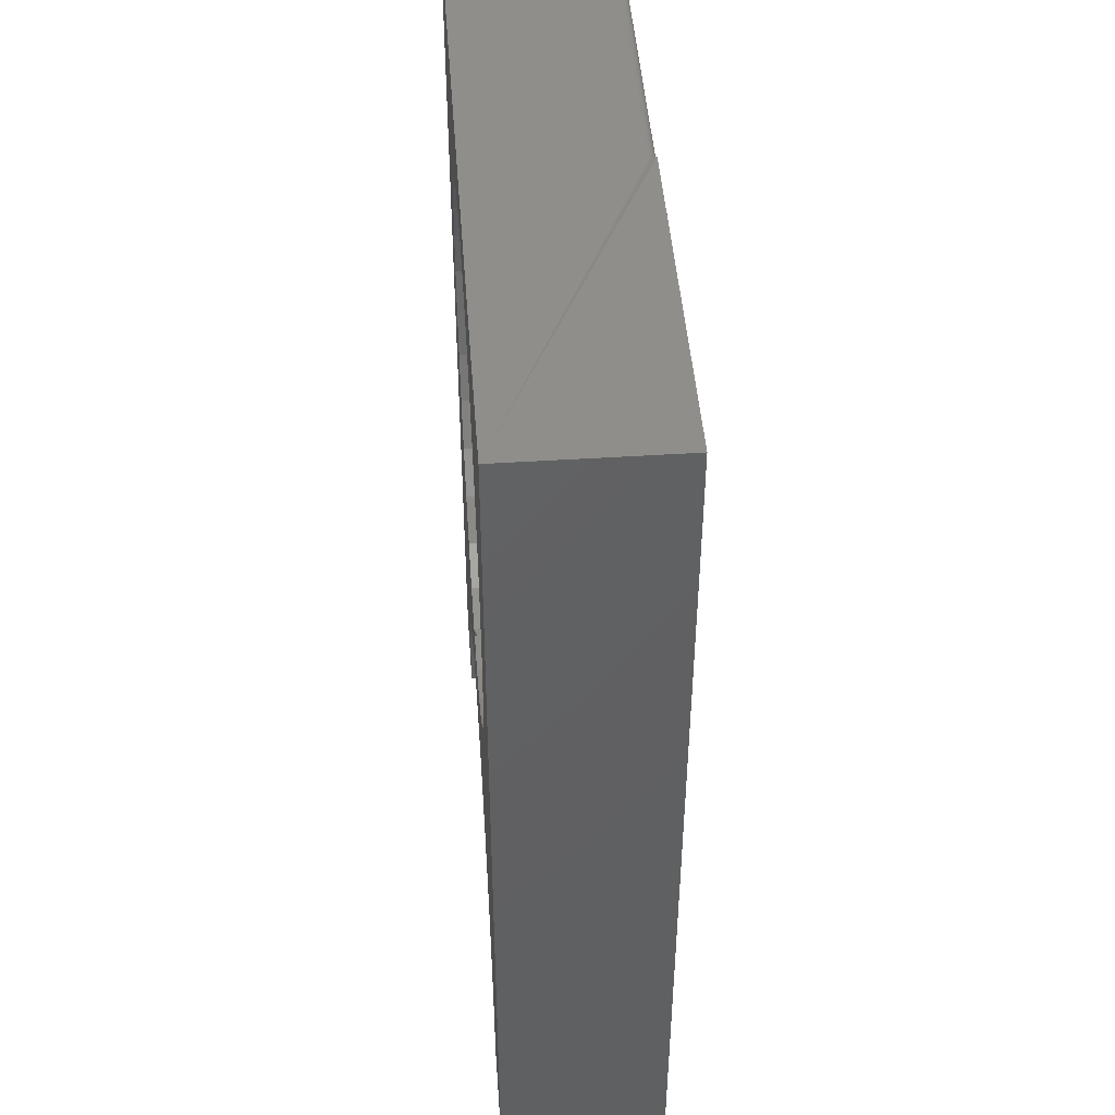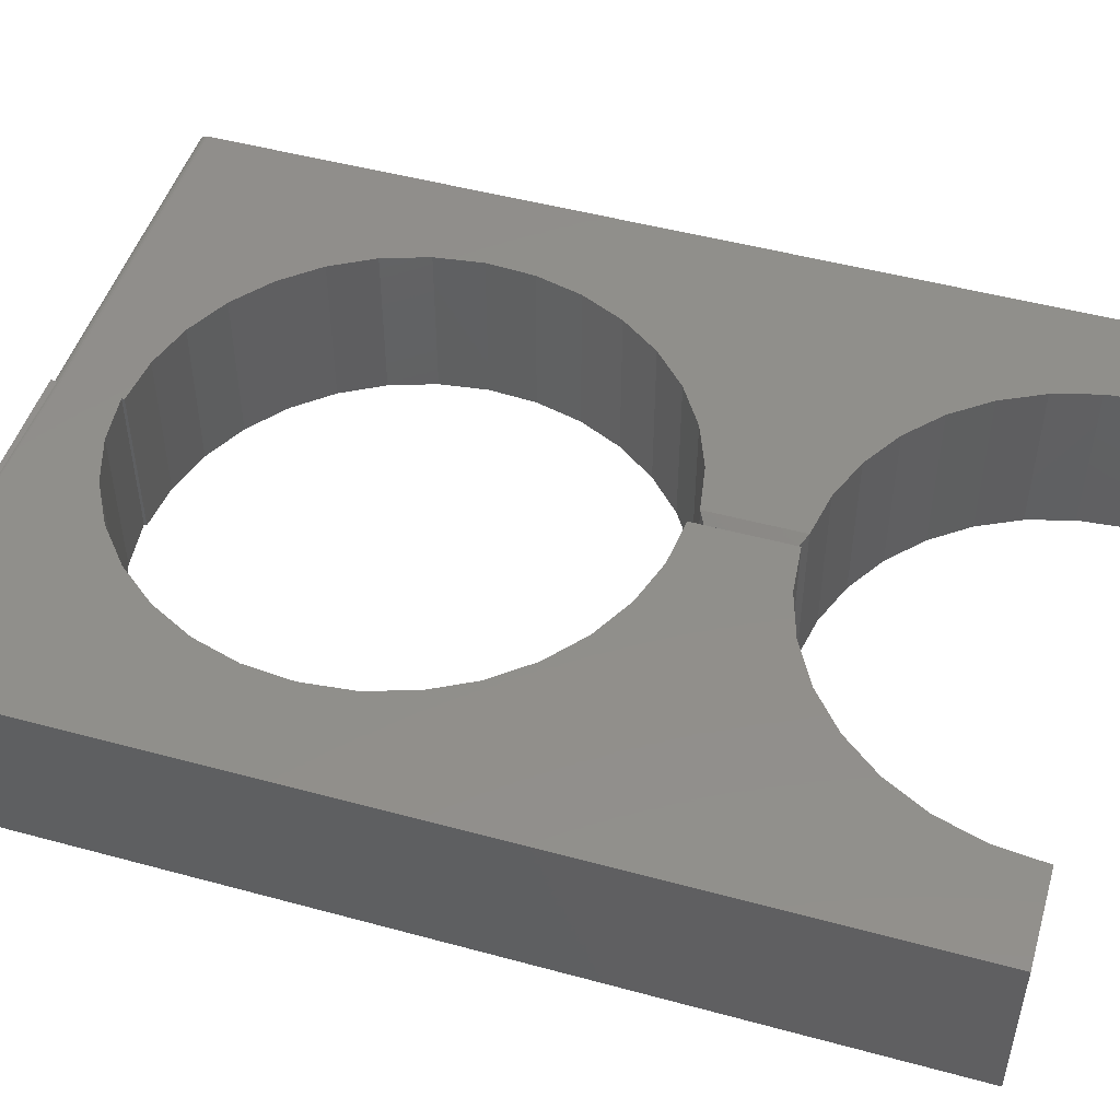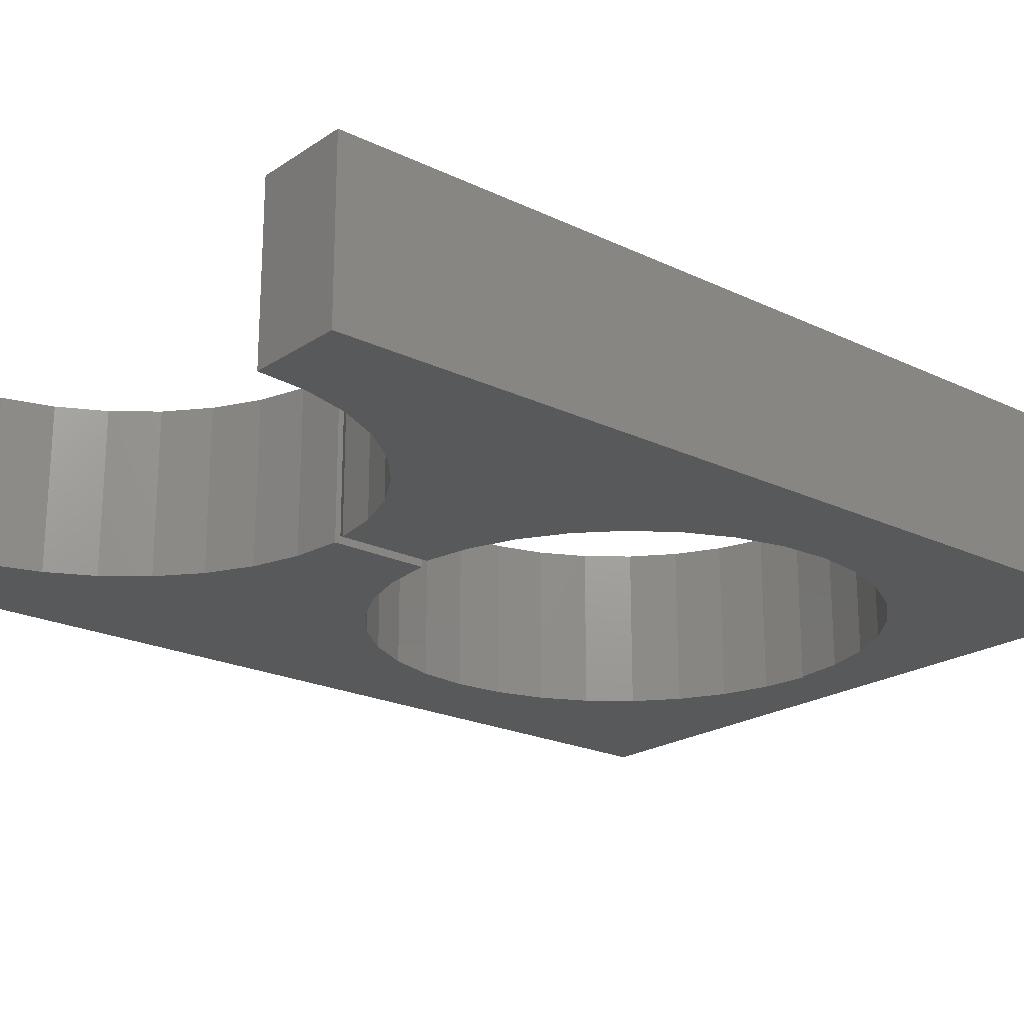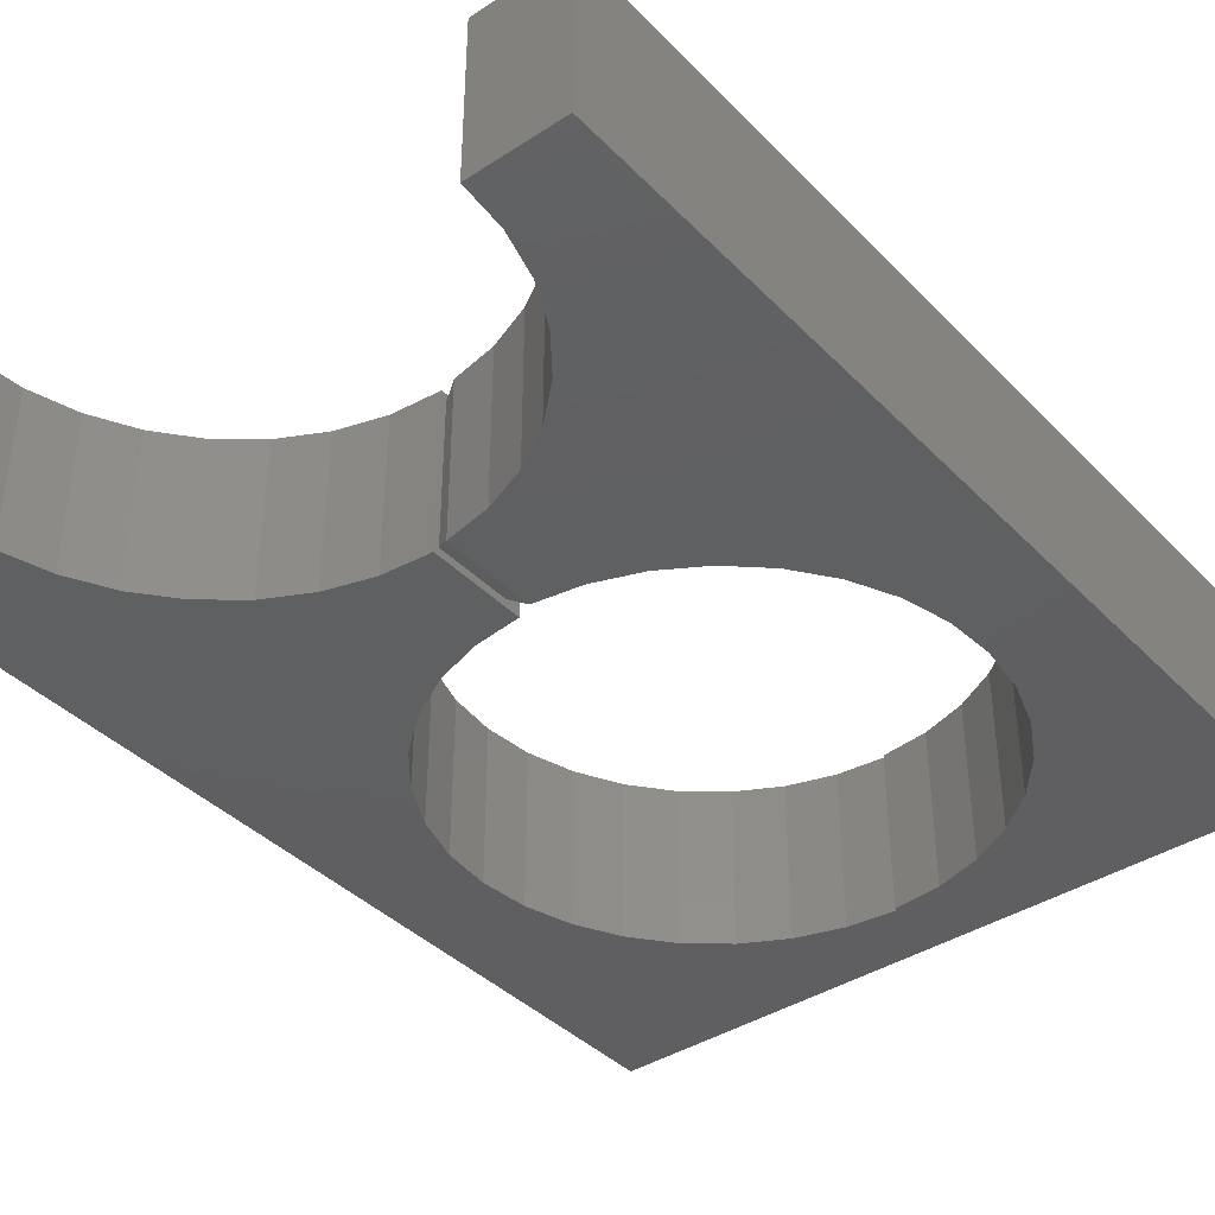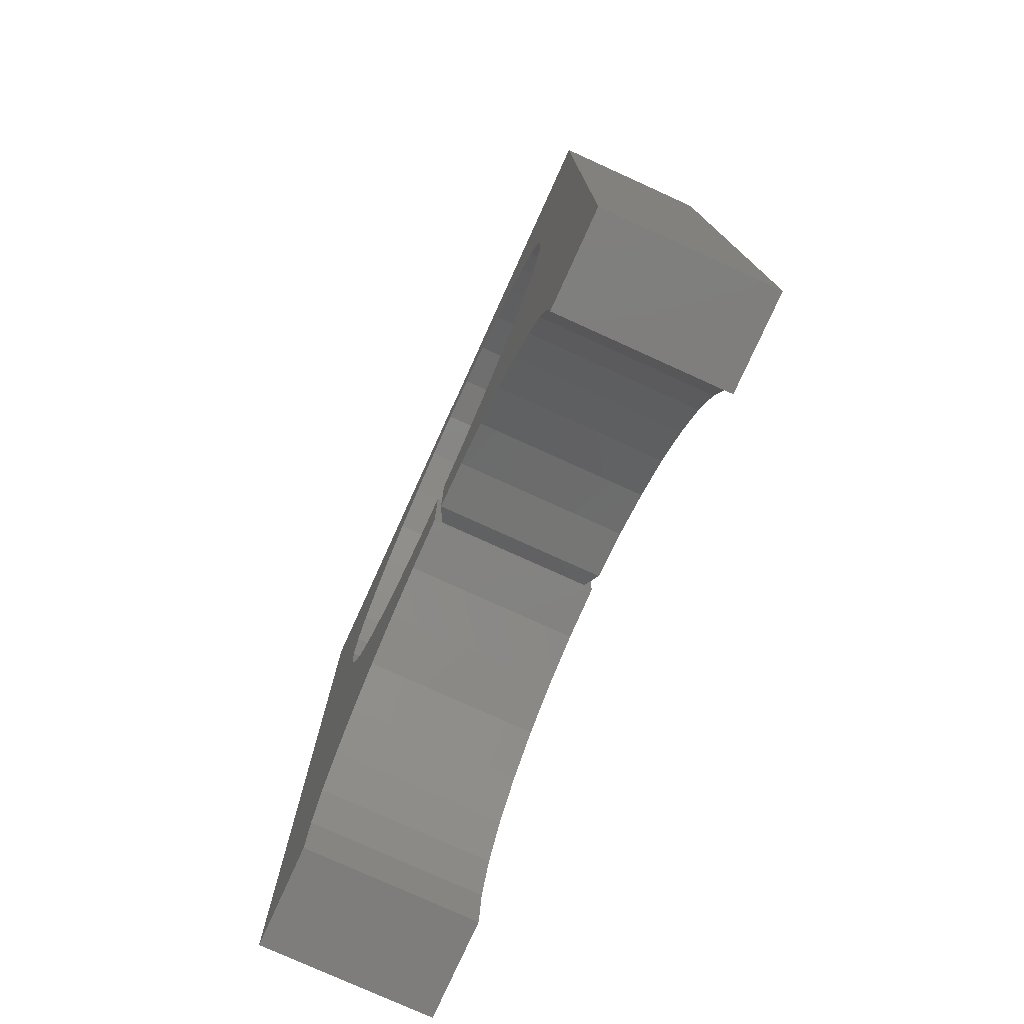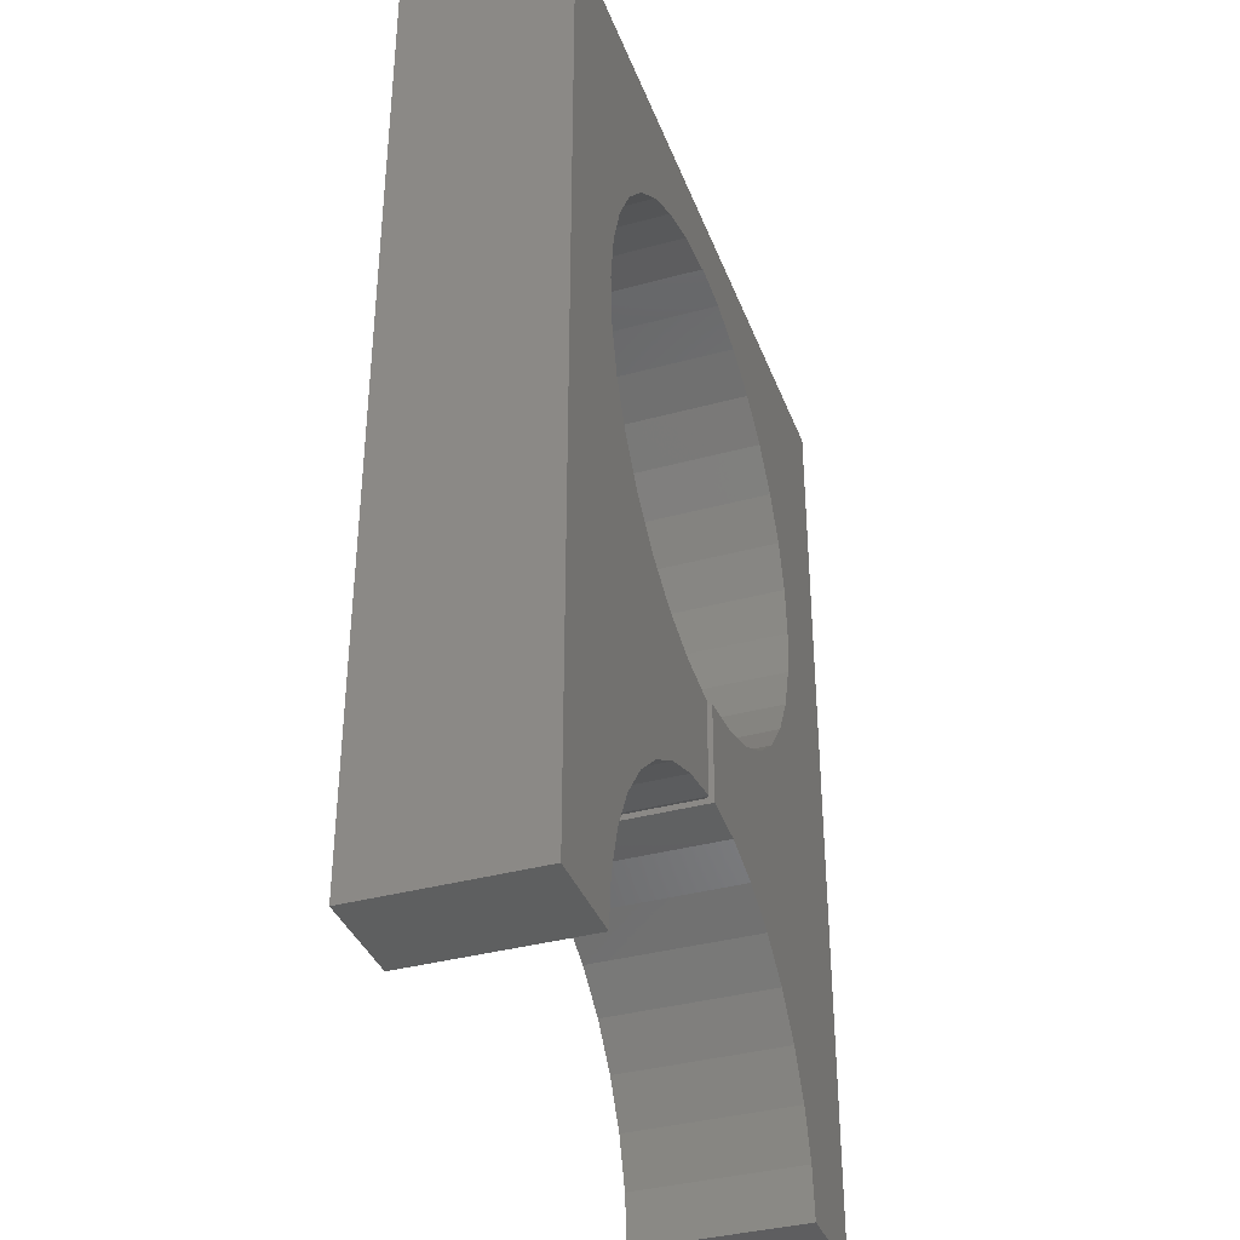
<metadata>
{"format":"stl","ext":"stl","renderer":"f3d","projection":"perspective","resolution":1024,"background":"white","views":[{"elev":46.3,"azim":-94.2,"up":"+Y"},{"elev":49.0,"azim":-73.2,"up":"+Z"},{"elev":-21.3,"azim":49.5,"up":"+Z"},{"elev":-39.6,"azim":38.9,"up":"+Z"},{"elev":-77.8,"azim":65.6,"up":"+Y"},{"elev":-37.1,"azim":109.4,"up":"+Y"}]}
</metadata>
<code>
# stl→obj: 134 verts, 268 faces
v 0.01562 0.2786 0
v 0.1231 0.1626 0
v 0.09001 0.1826 0
v 0.05375 0.196 0
v 0.01558 0.2025 0
v 0.002961 0.2842 0
v 0.002961 0.2053 0
v -0.03708 0.2013 0
v -0.07559 0.1896 0
v -0.1111 0.1707 0
v -0.2812 0 0
v -0.2023 0.488 0
v -0.1981 0.4482 0
v -0.1863 0.4099 0
v -0.1672 0.3747 0
v -0.1417 0.3438 0
v -0.1106 0.3185 0
v -0.1677 0.114 0
v -0.1867 0.07855 0
v -0.1984 0.04004 0
v -0.2023 0 0
v -0.1422 0.1451 0
v -0.07525 0.2997 0
v -0.0369 0.2881 0
v -0.2812 0.75 0
v 0.2821 0.75 0
v 5.638e-18 0.6947 0
v -0.0398 0.6902 0
v -0.07798 0.6781 0
v -0.1131 0.6588 0
v -0.1437 0.633 0
v -0.1688 0.6018 0
v -0.1874 0.5663 0
v -0.1987 0.5279 0
v 0.2821 -0.004112 0
v 0.2072 -0.004112 0
v 0.2036 0.0344 0
v 0.1929 0.07157 0
v 0.1755 0.1061 0
v 0.1254 0.3202 0
v 0.1546 0.3472 0
v 0.178 0.3791 0
v 0.195 0.415 0
v 0.2048 0.4534 0
v 0.152 0.1368 0
v 0.05466 0.2853 0
v 0.09173 0.2994 0
v 0.2071 0.493 0
v 0.2018 0.5323 0
v 0.1891 0.5699 0
v 0.1696 0.6044 0
v 0.1438 0.6345 0
v 0.1127 0.6591 0
v 0.0775 0.6774 0
v 0.03947 0.6886 0
v 6.345e-17 0.6924 0
v 0.002961 0.7487 0.1293
v 0.002961 0.7494 0.128
v 0.002961 0.7498 0.1265
v 0.002961 0.75 0.1328
v 0.002961 0.75 0.125
v 0.2821 0.75 0.125
v -0.2812 0.75 0.1328
v 0.002961 0.7452 0.1322
v 0.002961 0.7437 0.1327
v 0.002961 0.7422 0.1328
v -0.0398 0.6902 0.1328
v 5.638e-18 0.6947 0.1328
v -0.07798 0.6781 0.1328
v 0.002961 0.2842 0.1328
v -0.1111 0.1707 0.1328
v -0.07559 0.1896 0.1328
v -0.03708 0.2013 0.1328
v 0.002961 0.2053 0.1328
v -0.2812 0 0.1328
v -0.2023 0 0.1328
v -0.1984 0.04004 0.1328
v -0.1867 0.07855 0.1328
v -0.1677 0.114 0.1328
v -0.1106 0.3185 0.1328
v -0.1417 0.3438 0.1328
v -0.1672 0.3747 0.1328
v -0.1863 0.4099 0.1328
v -0.1981 0.4482 0.1328
v -0.2023 0.488 0.1328
v 0.2821 0.7422 0.1328
v 6.345e-17 0.6924 0.1328
v 0.03947 0.6886 0.1328
v 0.0775 0.6774 0.1328
v 0.1127 0.6591 0.1328
v 0.1437 0.6345 0.1328
v 0.1695 0.6044 0.1328
v 0.1891 0.5699 0.1328
v 0.2018 0.5323 0.1328
v 0.2071 0.493 0.1328
v 0.2048 0.4534 0.1328
v 0.2821 -0.004112 0.1328
v 0.01558 0.2785 0.1328
v 0.01562 0.2025 0.1328
v 0.05372 0.196 0.1328
v 0.08998 0.1826 0.1328
v 0.1231 0.1626 0.1328
v -0.1422 0.1451 0.1328
v -0.0369 0.2881 0.1328
v -0.07525 0.2997 0.1328
v -0.1987 0.5279 0.1328
v -0.1874 0.5663 0.1328
v -0.1688 0.6018 0.1328
v -0.1437 0.633 0.1328
v -0.1131 0.6588 0.1328
v 0.195 0.415 0.1328
v 0.1781 0.3792 0.1328
v 0.1546 0.3472 0.1328
v 0.1255 0.3203 0.1328
v 0.1755 0.1061 0.1328
v 0.1929 0.07158 0.1328
v 0.2036 0.0344 0.1328
v 0.2072 -0.004112 0.1328
v 0.1519 0.1368 0.1328
v 0.09177 0.2994 0.1328
v 0.0547 0.2853 0.1328
v 0.2821 0.7465 0.1315
v 0.2821 0.7487 0.1293
v 0.2821 0.7477 0.1305
v 0.2821 0.7452 0.1322
v 0.2821 0.7437 0.1327
v 0.2821 0.7498 0.1265
v 0.2821 0.7494 0.128
v 0.002969 0.2098 0.006328
v 0.002961 0.2098 0.1265
v 0.002961 0.2713 0.006328
v 0.002961 0.2713 0.1265
v 0.002961 0.7465 0.1315
v 0.002961 0.7477 0.1305
f 1 2 3
f 1 3 4
f 1 4 5
f 6 7 8
f 6 8 9
f 6 9 10
f 11 12 13
f 11 13 14
f 11 14 15
f 11 15 16
f 11 16 17
f 11 17 18
f 11 18 19
f 11 19 20
f 11 20 21
f 22 18 17
f 22 17 23
f 22 23 24
f 22 24 6
f 22 6 10
f 25 26 27
f 25 27 28
f 25 28 29
f 25 29 30
f 25 30 31
f 25 31 32
f 25 32 33
f 25 33 34
f 25 34 12
f 25 12 11
f 35 36 37
f 35 37 38
f 35 38 39
f 35 39 40
f 35 40 41
f 35 41 42
f 35 42 43
f 35 43 44
f 45 2 1
f 45 1 46
f 45 46 47
f 45 47 40
f 45 40 39
f 26 35 44
f 26 44 48
f 26 48 49
f 26 49 50
f 26 50 51
f 26 51 52
f 26 52 53
f 26 53 54
f 26 54 55
f 26 55 56
f 26 56 27
f 25 57 58
f 25 58 59
f 57 25 60
f 25 59 61
f 25 61 62
f 25 62 26
f 25 63 60
f 63 64 60
f 65 63 66
f 64 63 65
f 66 67 68
f 66 69 67
f 70 71 72
f 70 72 73
f 70 73 74
f 75 76 77
f 75 77 78
f 75 78 79
f 75 79 80
f 75 80 81
f 75 81 82
f 75 82 83
f 75 83 84
f 75 84 85
f 86 66 68
f 86 68 87
f 86 87 88
f 86 88 89
f 86 89 90
f 86 90 91
f 86 91 92
f 86 92 93
f 86 93 94
f 86 94 95
f 86 95 96
f 86 96 97
f 98 99 100
f 98 100 101
f 98 101 102
f 103 71 70
f 103 70 104
f 103 104 105
f 103 105 80
f 103 80 79
f 63 75 85
f 63 85 106
f 63 106 107
f 63 107 108
f 63 108 109
f 63 109 110
f 63 110 69
f 63 69 66
f 97 96 111
f 97 111 112
f 97 112 113
f 97 113 114
f 97 114 115
f 97 115 116
f 97 116 117
f 97 117 118
f 119 115 114
f 119 114 120
f 119 120 121
f 119 121 98
f 119 98 102
f 22 79 18
f 18 79 78
f 18 78 19
f 19 78 77
f 19 77 20
f 20 77 76
f 20 76 21
f 79 22 103
f 103 22 10
f 103 10 71
f 71 10 9
f 71 9 72
f 72 9 8
f 72 8 73
f 73 8 7
f 73 7 74
f 63 25 75
f 75 25 11
f 11 21 75
f 75 21 76
f 122 123 124
f 86 97 35
f 26 123 122
f 26 122 125
f 26 125 126
f 26 126 86
f 26 86 35
f 123 26 62
f 123 62 127
f 123 127 128
f 7 129 74
f 7 6 129
f 130 74 129
f 131 129 6
f 70 74 130
f 70 130 132
f 70 132 131
f 70 131 6
f 12 84 13
f 13 84 83
f 13 83 14
f 14 83 82
f 14 82 15
f 15 82 81
f 15 81 16
f 16 81 80
f 16 80 17
f 17 80 105
f 17 105 23
f 23 105 104
f 23 104 24
f 24 104 70
f 24 70 6
f 84 12 85
f 85 12 34
f 85 34 106
f 106 34 33
f 106 33 107
f 107 33 32
f 107 32 108
f 108 32 31
f 108 31 109
f 109 31 30
f 109 30 110
f 110 30 29
f 110 29 69
f 69 29 28
f 69 28 67
f 67 28 27
f 67 27 68
f 60 64 133
f 60 133 134
f 60 134 57
f 99 130 5
f 5 130 129
f 99 98 130
f 130 98 132
f 1 131 98
f 98 131 132
f 5 129 1
f 1 129 131
f 68 27 87
f 87 27 56
f 62 61 127
f 127 61 59
f 127 59 128
f 128 59 58
f 128 58 123
f 123 58 57
f 123 57 124
f 124 57 134
f 124 134 122
f 122 134 133
f 122 133 125
f 125 133 64
f 125 64 126
f 126 64 65
f 126 65 86
f 86 65 66
f 45 102 2
f 2 102 101
f 2 101 3
f 3 101 100
f 3 100 4
f 4 100 99
f 4 99 5
f 102 45 119
f 119 45 39
f 119 39 115
f 115 39 38
f 115 38 116
f 116 38 37
f 116 37 117
f 117 37 36
f 117 36 118
f 48 94 49
f 49 94 93
f 49 93 50
f 50 93 92
f 50 92 51
f 51 92 91
f 51 91 52
f 52 91 90
f 52 90 53
f 53 90 89
f 53 89 54
f 54 89 88
f 54 88 55
f 55 88 87
f 55 87 56
f 94 48 95
f 95 48 44
f 95 44 96
f 96 44 43
f 96 43 111
f 111 43 42
f 111 42 112
f 112 42 41
f 112 41 113
f 113 41 40
f 113 40 114
f 114 40 47
f 114 47 120
f 120 47 46
f 120 46 121
f 121 46 1
f 121 1 98
f 36 35 118
f 118 35 97

</code>
